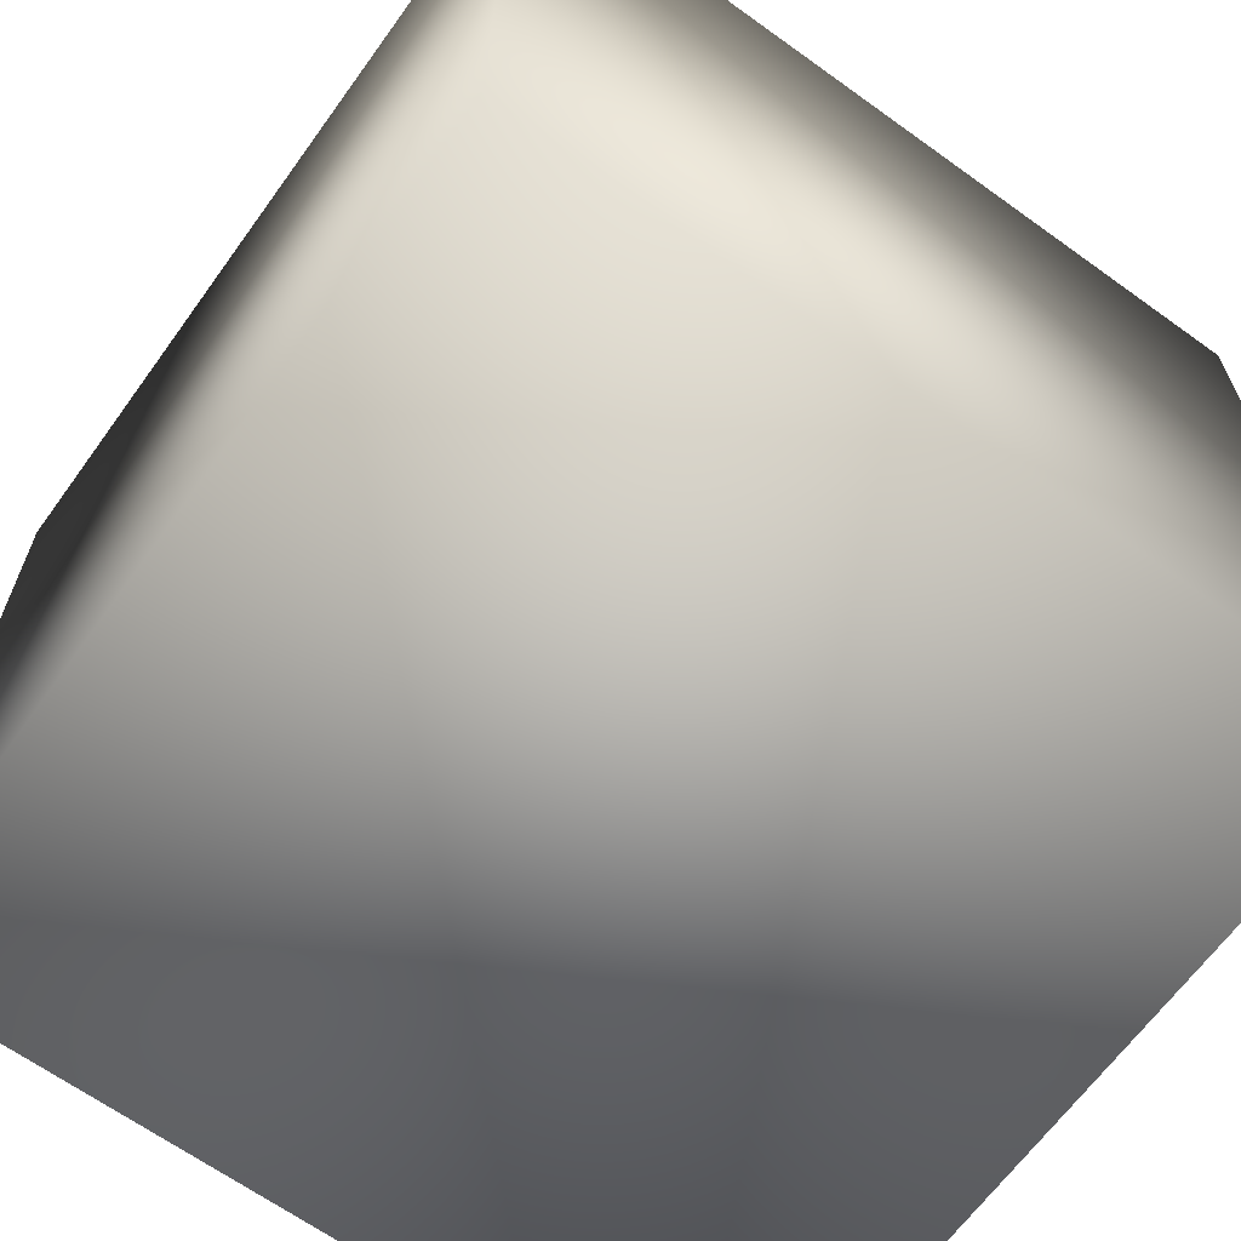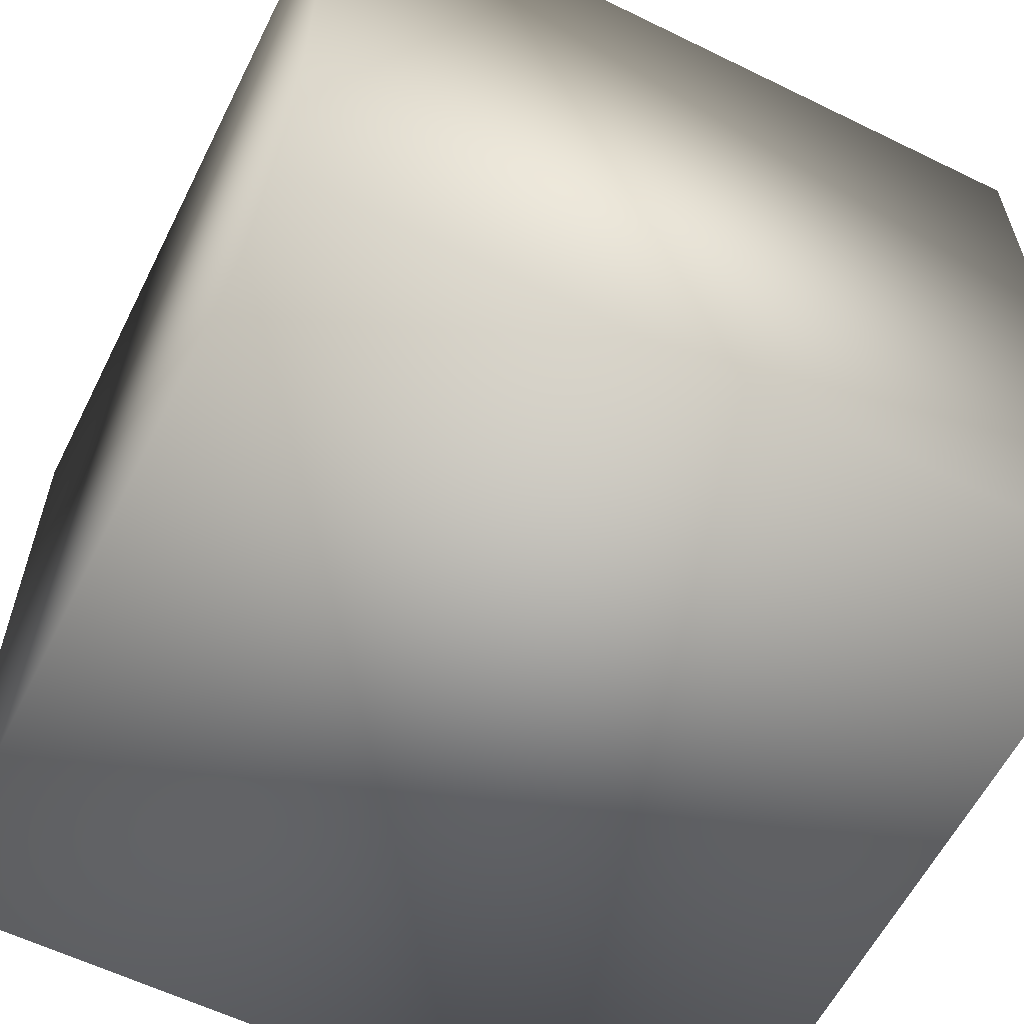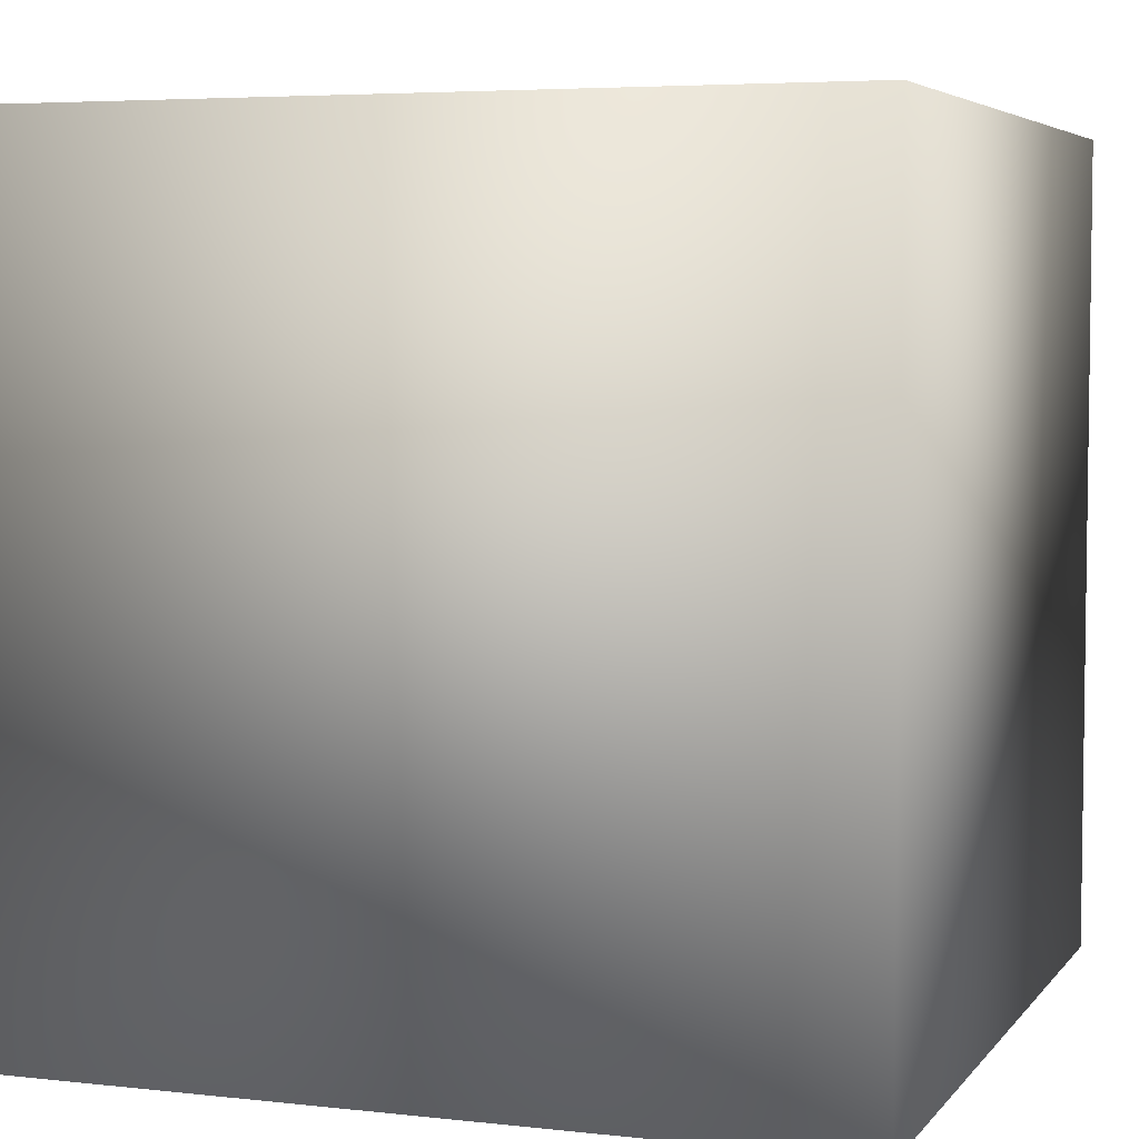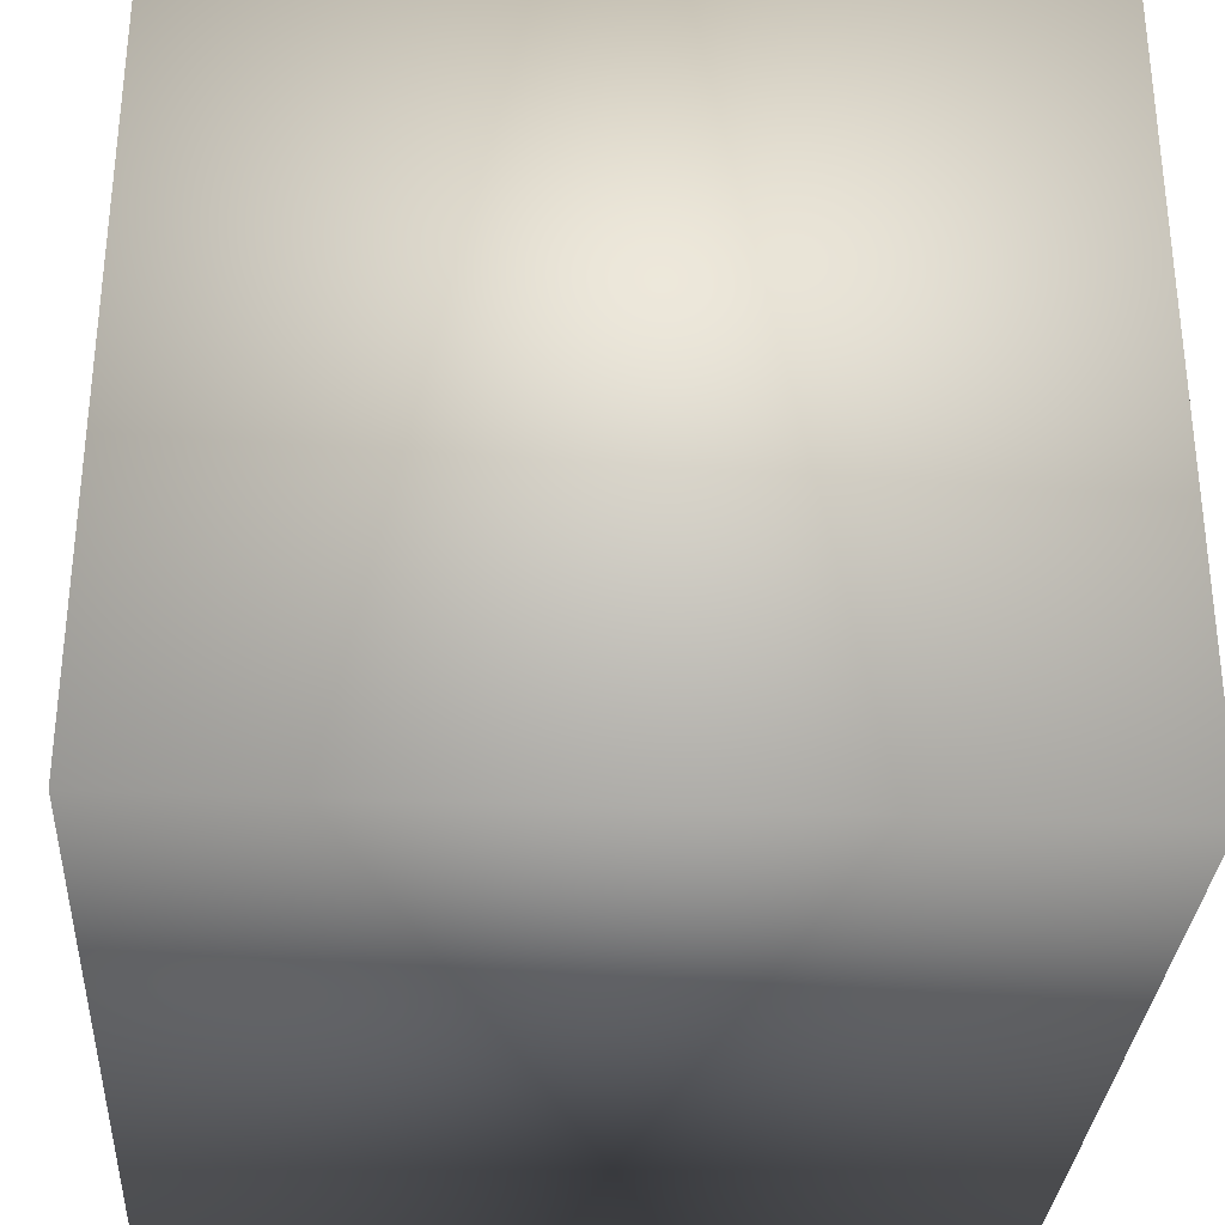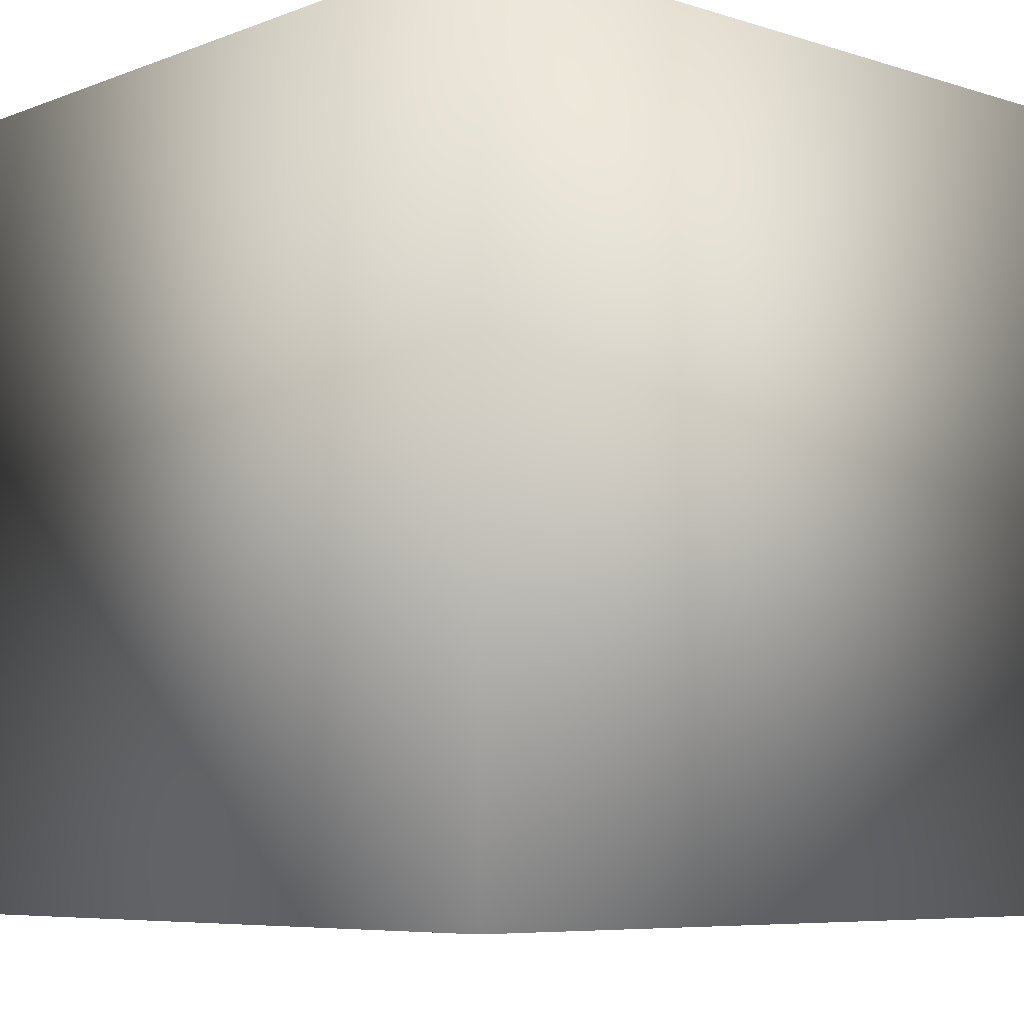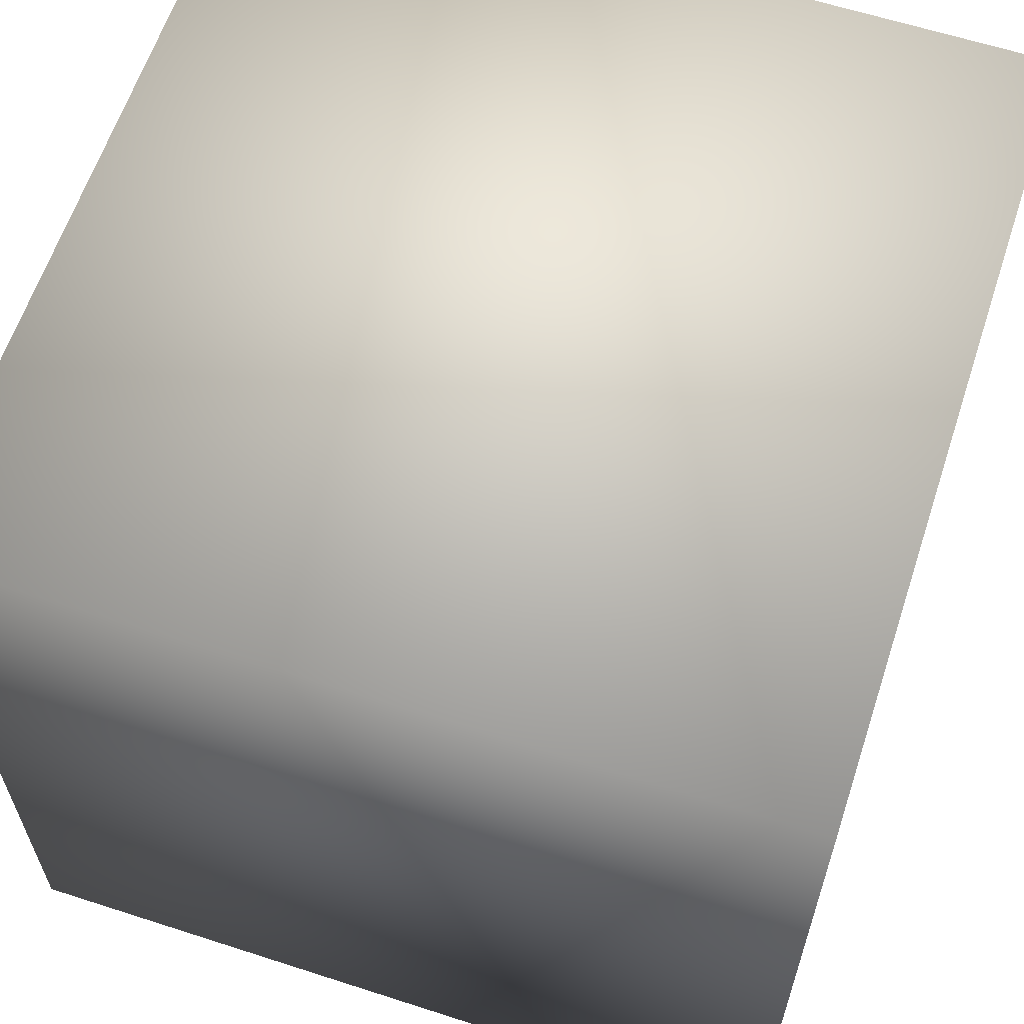
<metadata>
{"format":"obj","ext":"obj","renderer":"f3d","projection":"perspective","resolution":1024,"background":"white","views":[{"elev":-65.5,"azim":-35.9,"up":"+Z"},{"elev":-59.9,"azim":63.4,"up":"+Z"},{"elev":5.0,"azim":109.7,"up":"+Y"},{"elev":-31.7,"azim":176.4,"up":"+Y"},{"elev":-6.9,"azim":-132.4,"up":"+Z"},{"elev":61.9,"azim":-161.8,"up":"+Z"}]}
</metadata>
<code>
v  -10.14 0 7.657
v  -10.14 0 -8.149
v  5.662 0 -8.149
v  5.662 0 7.657
v  -10.14 15.81 7.657
v  5.662 15.81 7.657
v  5.662 15.81 -8.149
v  -10.14 15.81 -8.149
o Box001
g Box001
f 1 2 3 4
f 5 6 7 8
f 1 4 6 5
f 4 3 7 6
f 3 2 8 7
f 2 1 5 8

</code>
